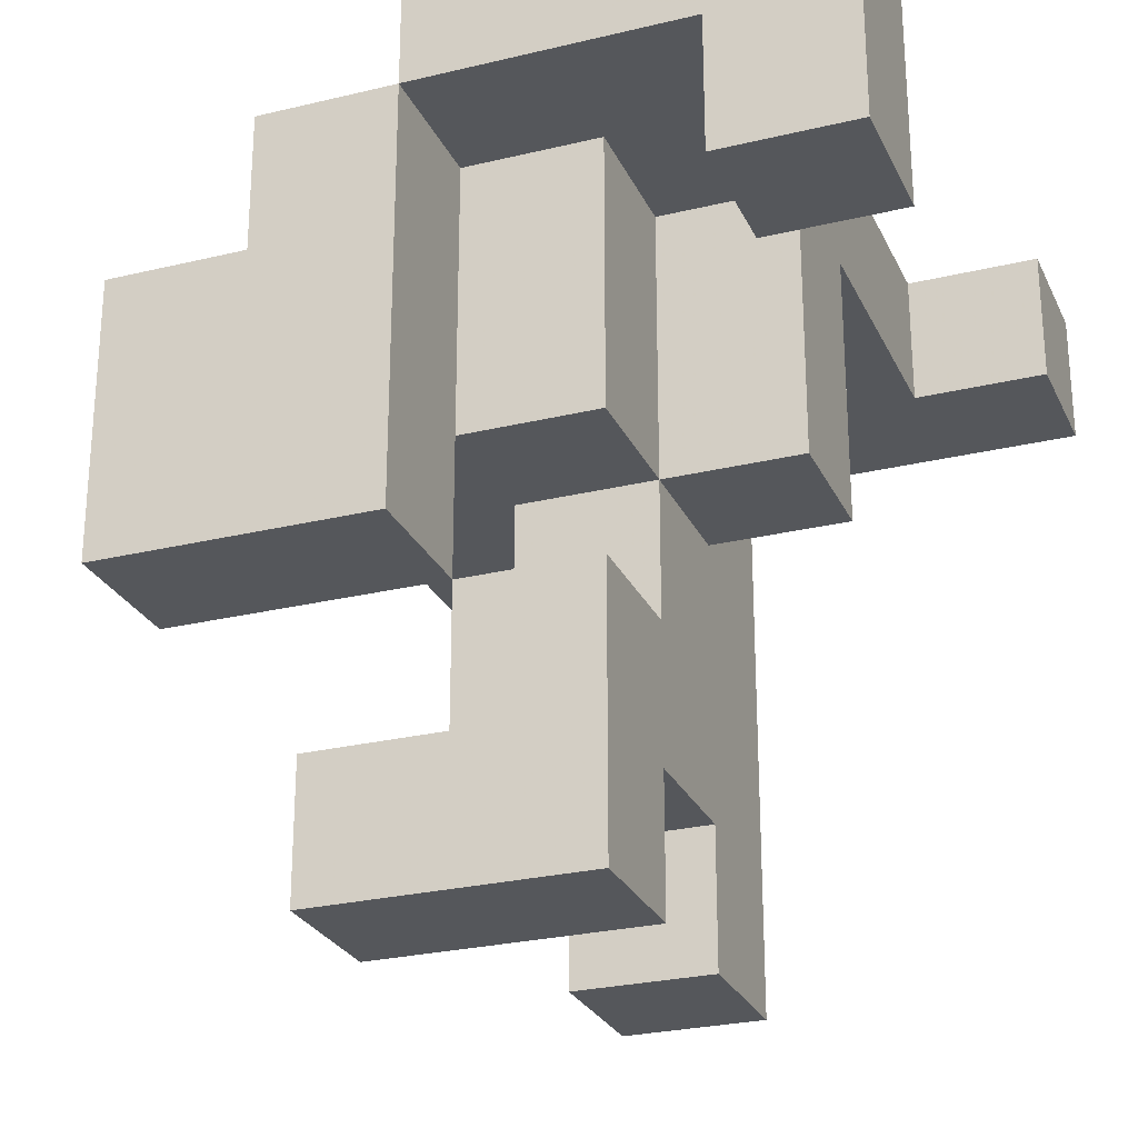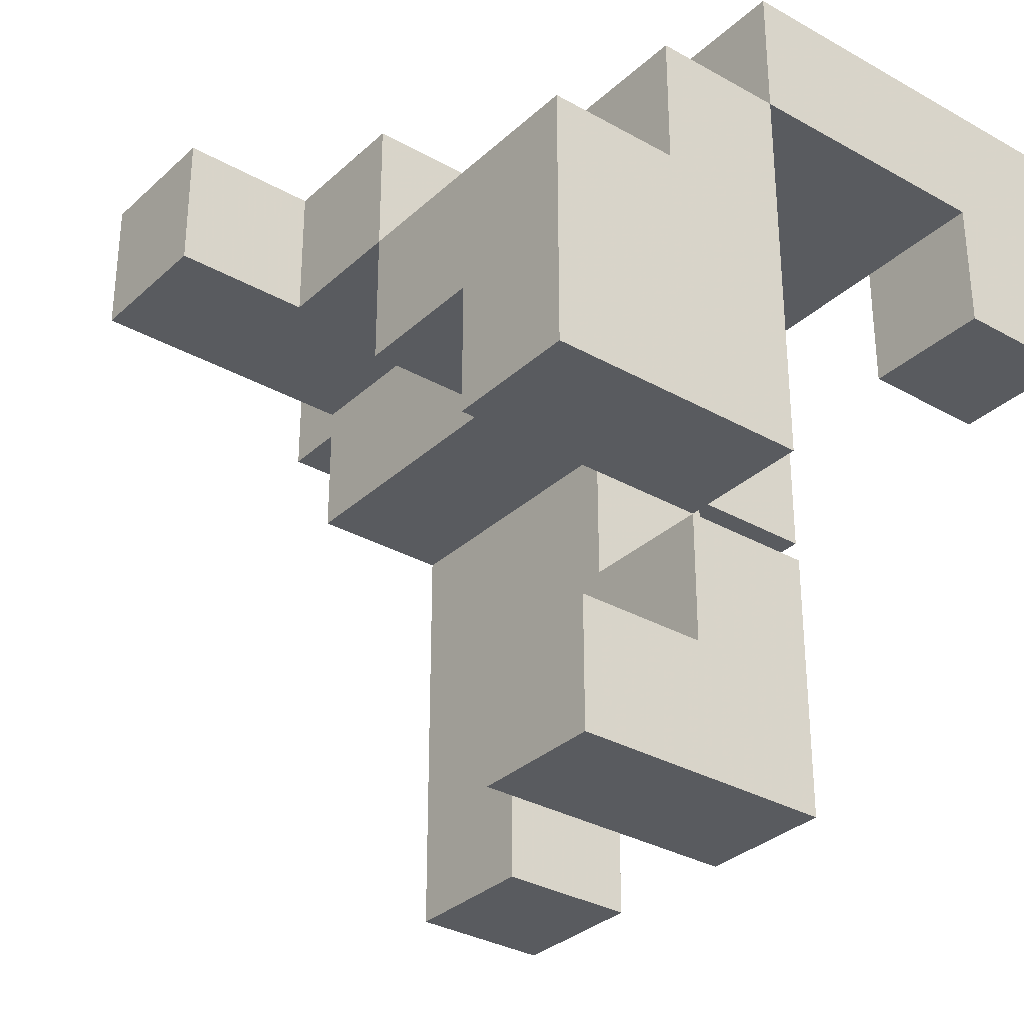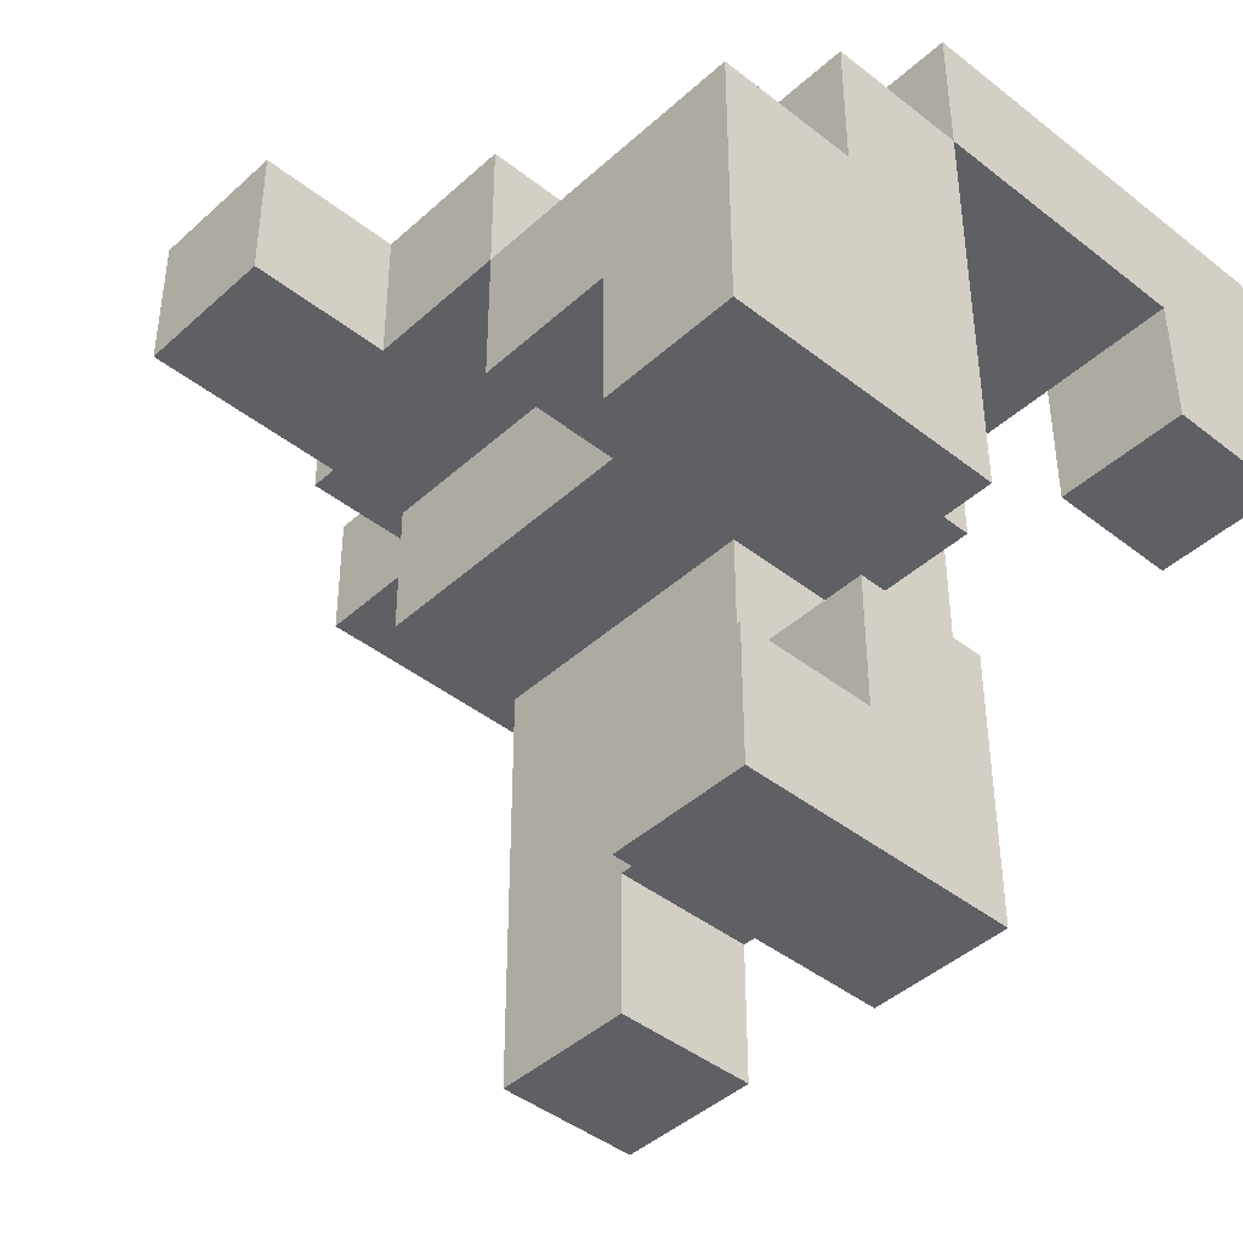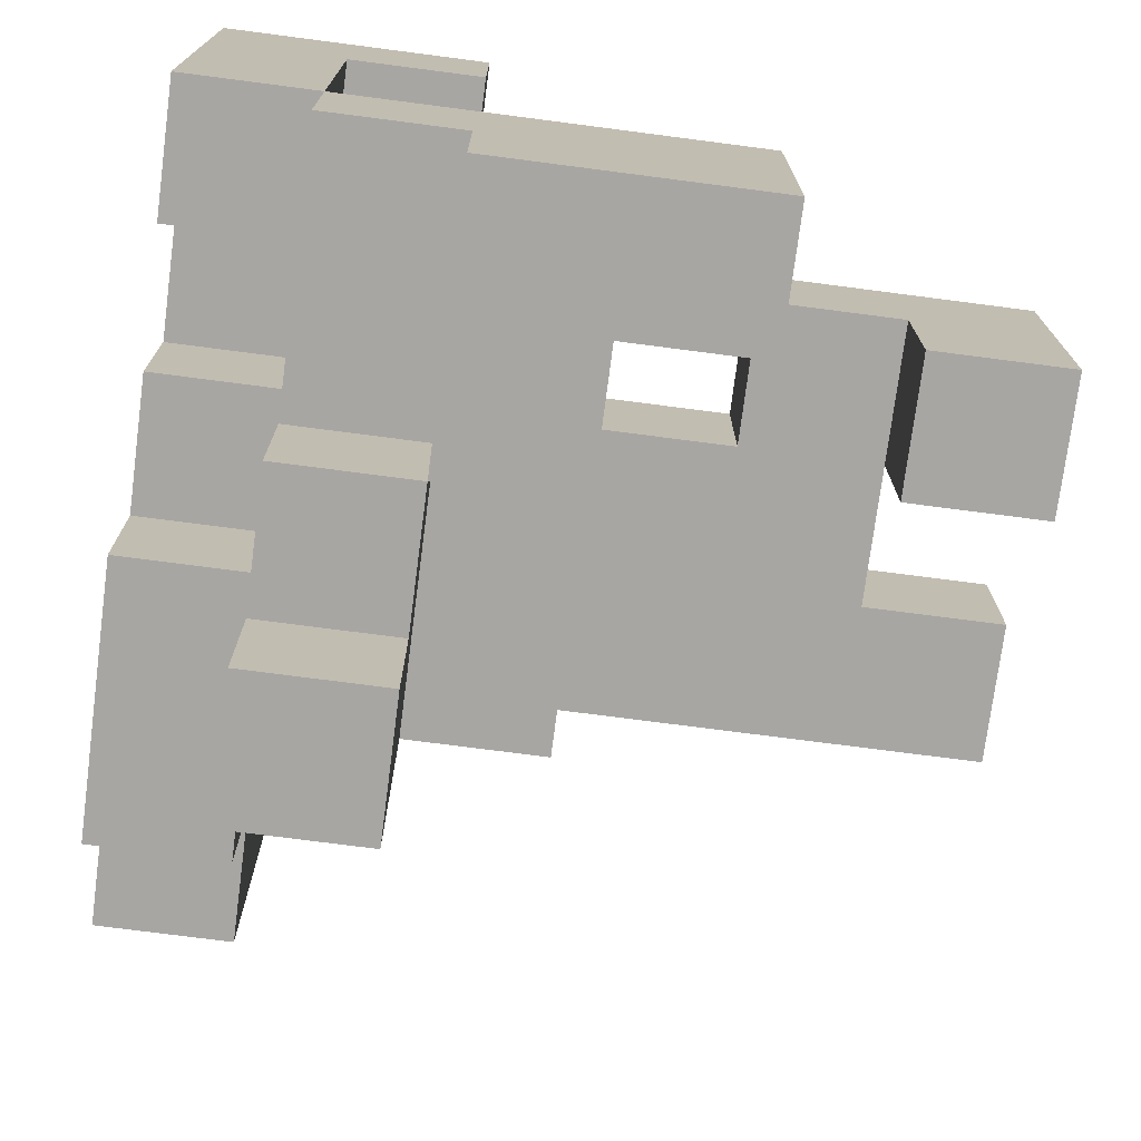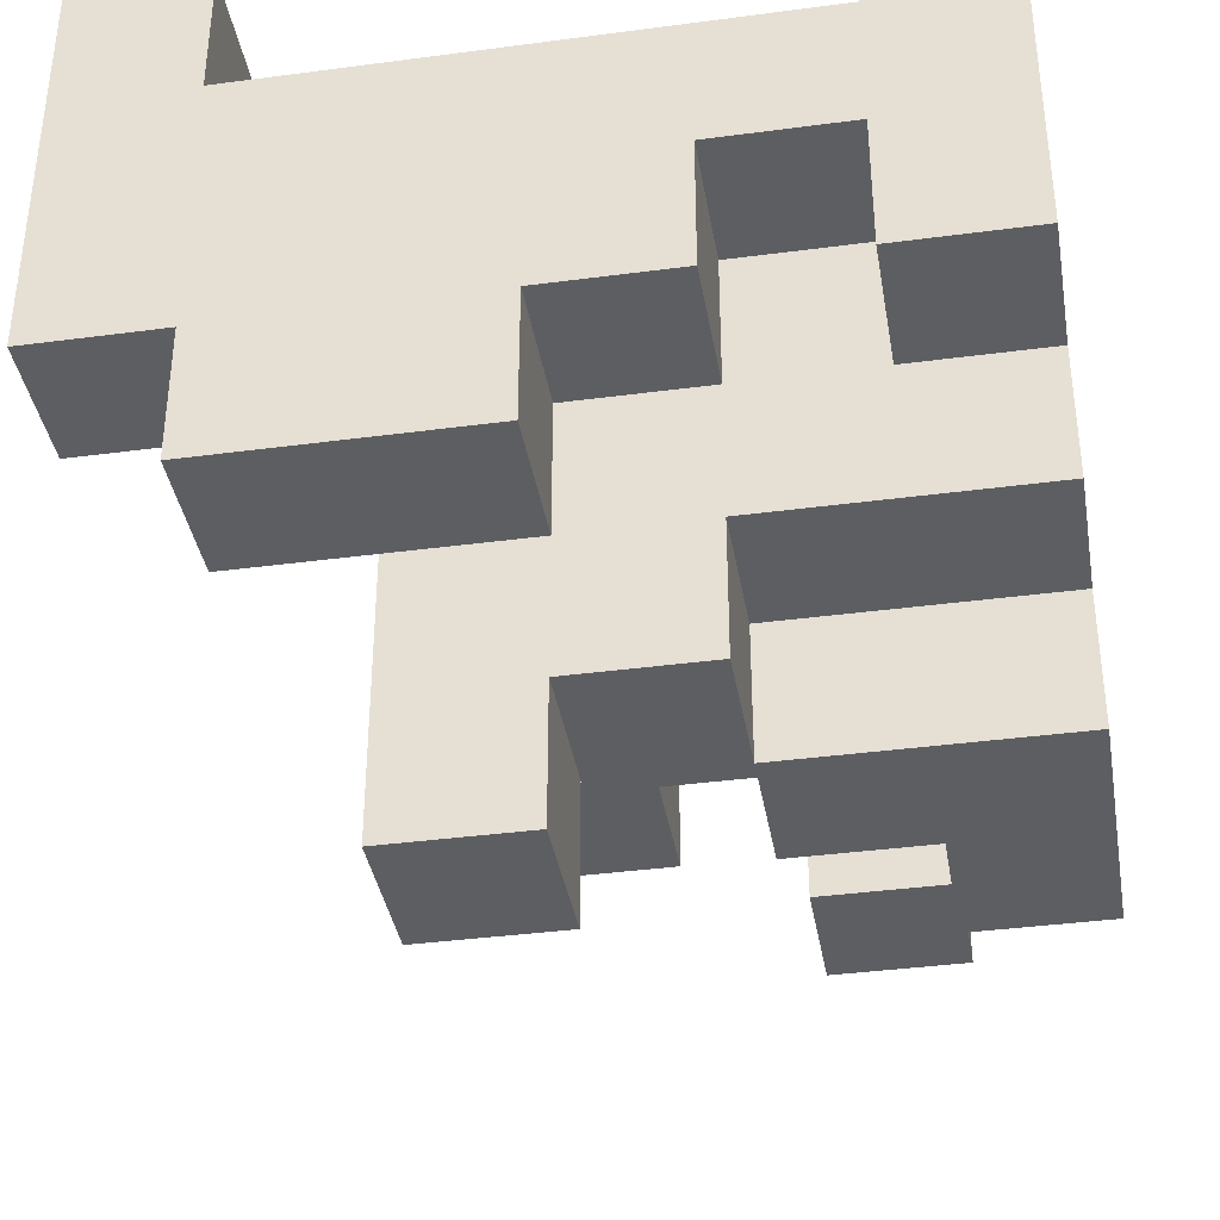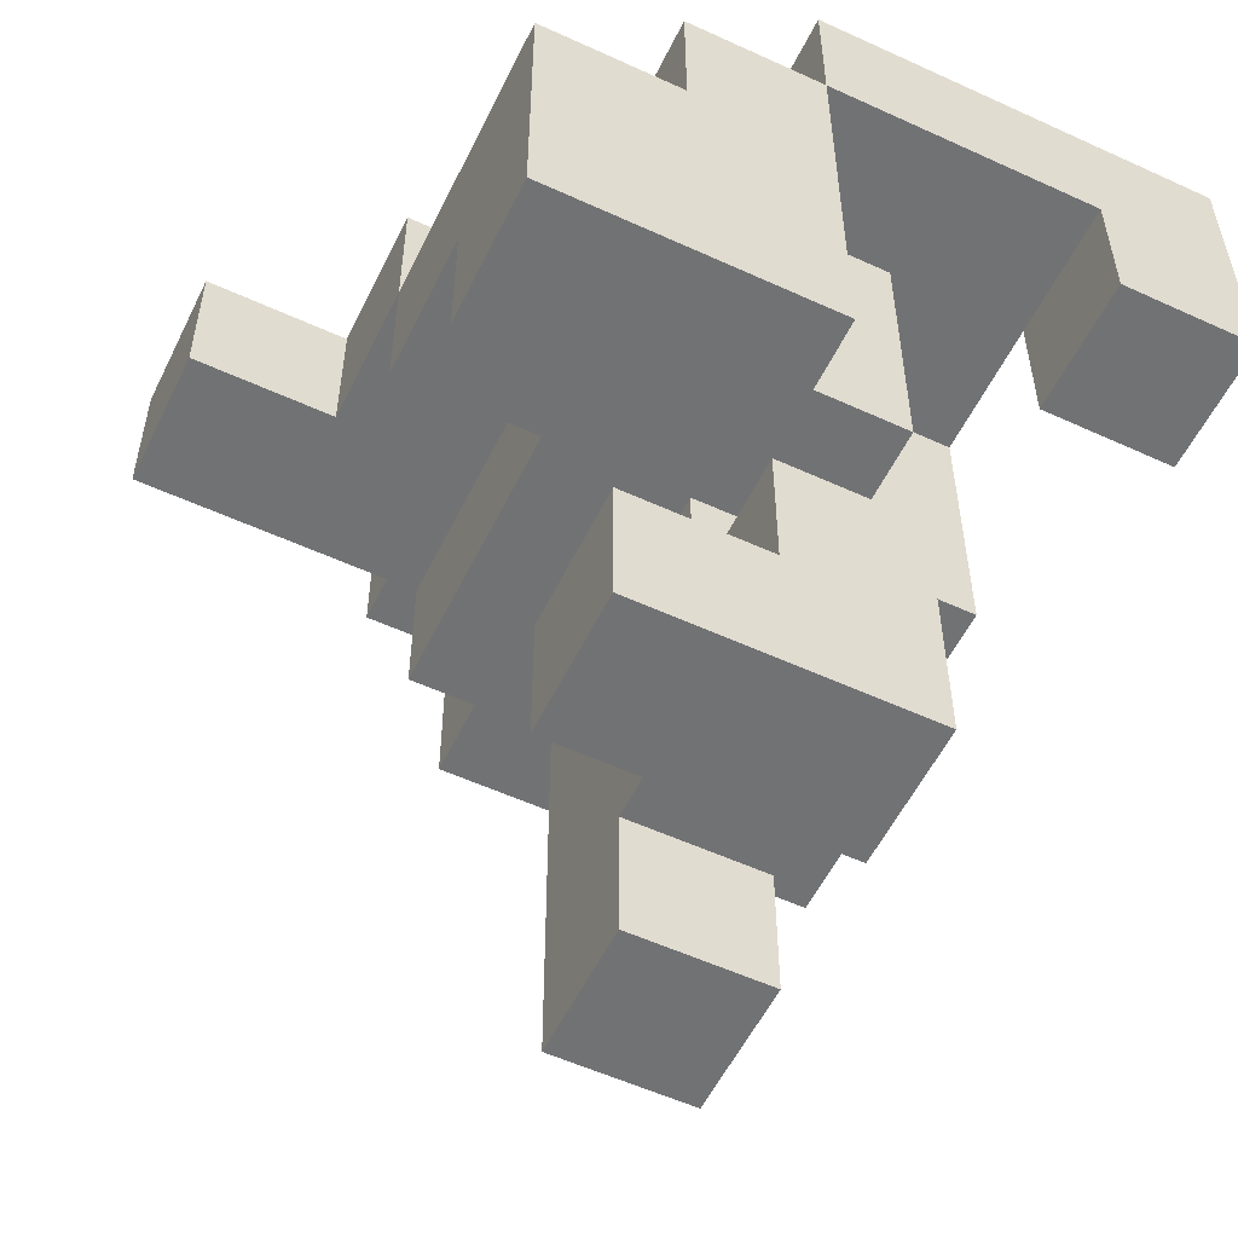
<metadata>
{"format":"obj","ext":"obj","renderer":"f3d","projection":"perspective","resolution":1024,"background":"white","views":[{"elev":-26.4,"azim":-69.2,"up":"+Y"},{"elev":-32.2,"azim":-128.4,"up":"+Y"},{"elev":-43.0,"azim":-133.0,"up":"+Y"},{"elev":-74.3,"azim":-97.4,"up":"+Z"},{"elev":-37.9,"azim":-170.4,"up":"+Z"},{"elev":-55.4,"azim":-115.8,"up":"+Y"}]}
</metadata>
<code>
v -0 0.3333 -1
v -0 0.3333 -0.6667
v -0 0.6667 -0.6667
v -0 0.6667 -1
v 0.3333 0.3333 -1
v 0.3333 0.6667 -1
v 0.3333 0.6667 -0.6667
v 0.3333 0.3333 -0.6667
v -1 -0.3333 -0.6667
v -1 -0.3333 -0.3333
v -1 -0 -0.3333
v -1 -0 -0.6667
v -0.6667 -0.3333 -0.6667
v -0.6667 -0 -0.6667
v -0.6667 -0 -0.3333
v -0.6667 -0.3333 -0.3333
v -1 0.3333 -0.3333
v -1 0.3333 -0.6667
v -0.6667 0.3333 -0.3333
v -0.6667 0.3333 -0.6667
v -0.3333 -0 -0.6667
v -0.3333 0.3333 -0.6667
v -0.3333 0.3333 -0.3333
v -0.3333 -0 -0.3333
v -0.3333 0.6667 -0.3333
v -0.3333 0.6667 -0.6667
v -0 0.3333 -0.3333
v -0 0.6667 -0.3333
v 0.3333 0.6667 -0.3333
v 0.3333 0.3333 -0.3333
v -0.6667 -1 -0.3333
v -0.6667 -1 -0
v -0.6667 -0.6667 -0
v -0.6667 -0.6667 -0.3333
v -0.3333 -1 -0.3333
v -0.3333 -0.6667 -0.3333
v -0.3333 -0.6667 -0
v -0.3333 -1 -0
v -1 -0.3333 -0
v -1 -0 -0
v -0.6667 -0 -0
v -0.6667 -0.3333 -0
v -1 0.3333 -0
v -0.6667 0.3333 -0
v -0.3333 -0 -0
v -0 -0 -0.3333
v -0 -0 -0
v 0.3333 -0 -0.3333
v 0.3333 0.3333 -0
v 0.3333 -0 -0
v -1 0.6667 -0
v -1 0.6667 -0.3333
v -0.6667 0.6667 -0
v -0.6667 0.6667 -0.3333
v -0.3333 0.6667 -0
v -0 0.6667 -0
v 0.3333 0.6667 -0
v -0 1 -0
v -0 1 -0.3333
v 0.3333 1 -0
v 0.3333 1 -0.3333
v 0.6667 0.6667 -0.3333
v 0.6667 1 -0.3333
v 0.6667 1 -0
v 0.6667 0.6667 -0
v -0.6667 -1 0.3333
v -0.6667 -0.6667 0.3333
v -0.3333 -0.6667 0.3333
v -0.3333 -1 0.3333
v -0 -1 -0
v -0 -1 0.3333
v -0 -0.6667 0.3333
v -0 -0.6667 -0
v 0.3333 -1 -0
v 0.3333 -0.6667 -0
v 0.3333 -0.6667 0.3333
v 0.3333 -1 0.3333
v -0.6667 -0.3333 0.3333
v -0.3333 -0.3333 0.3333
v -0.3333 -0.3333 -0
v -0 -0.3333 -0
v -0 -0.3333 0.3333
v 0.3333 -0.3333 -0
v 0.3333 -0.3333 0.3333
v -0.3333 -0 0.3333
v -0 -0 0.3333
v 0.3333 -0 0.3333
v -0.6667 -0 0.3333
v -0.6667 0.3333 0.3333
v -0.3333 0.3333 0.3333
v 0.3333 0.3333 0.3333
v -0 0.3333 0.3333
v -0.6667 0.6667 0.3333
v -0.3333 0.6667 0.3333
v 0.3333 0.6667 0.3333
v -0 0.6667 0.3333
v -1 0.6667 0.3333
v -1 1 0.3333
v -1 1 -0
v -0.6667 1 -0
v -0.6667 1 0.3333
v -0.3333 1 0.3333
v -0.3333 1 -0
v -0 1 0.3333
v 0.3333 1 0.3333
v 0.6667 0.6667 0.3333
v 0.6667 1 0.3333
v 1 0.6667 -0
v 1 1 -0
v 1 1 0.3333
v 1 0.6667 0.3333
v -0.3333 -0 0.6667
v -0.3333 0.3333 0.6667
v -0 0.3333 0.6667
v -0 -0 0.6667
v -0.3333 0.6667 0.6667
v -0 0.6667 0.6667
v -1 0.6667 0.6667
v -1 1 0.6667
v -0.6667 0.6667 0.6667
v -0.6667 1 0.6667
v -0.3333 1 0.6667
v -0 1 0.6667
v 0.3333 0.6667 0.6667
v 0.3333 1 0.6667
v 0.6667 0.6667 0.6667
v 0.6667 1 0.6667
v 1 1 0.6667
v 1 0.6667 0.6667
v -1 0.3333 0.6667
v -1 0.3333 1
v -1 0.6667 1
v -0.6667 0.3333 0.6667
v -0.6667 0.6667 1
v -0.6667 0.3333 1
v -1 1 1
v -0.6667 1 1
v 0.6667 0.6667 1
v 0.6667 1 1
v 1 1 1
v 1 0.6667 1
f 1 2 3
f 1 3 4
f 5 6 7
f 5 7 8
f 1 5 8
f 1 8 2
f 4 3 7
f 4 7 6
f 1 4 6
f 1 6 5
f 9 10 11
f 9 11 12
f 13 14 15
f 13 15 16
f 9 13 16
f 9 16 10
f 9 12 14
f 9 14 13
f 12 11 17
f 12 17 18
f 18 17 19
f 18 19 20
f 12 18 20
f 12 20 14
f 21 22 23
f 21 23 24
f 14 21 24
f 14 24 15
f 20 19 23
f 20 23 22
f 14 20 22
f 14 22 21
f 22 23 25
f 22 25 26
f 22 2 27
f 22 27 23
f 26 25 28
f 26 28 3
f 22 26 3
f 22 3 2
f 8 7 29
f 8 29 30
f 2 8 30
f 2 30 27
f 3 28 29
f 3 29 7
f 31 32 33
f 31 33 34
f 35 36 37
f 35 37 38
f 31 35 38
f 31 38 32
f 34 33 37
f 34 37 36
f 31 34 36
f 31 36 35
f 10 39 40
f 10 40 11
f 16 15 41
f 16 41 42
f 10 16 42
f 10 42 39
f 39 42 41
f 39 41 40
f 11 40 43
f 11 43 17
f 40 41 44
f 40 44 43
f 15 24 45
f 15 45 41
f 24 46 47
f 24 47 45
f 24 23 27
f 24 27 46
f 48 30 49
f 48 49 50
f 46 48 50
f 46 50 47
f 46 27 30
f 46 30 48
f 17 43 51
f 17 51 52
f 52 51 53
f 52 53 54
f 17 52 54
f 17 54 19
f 43 44 53
f 43 53 51
f 54 53 55
f 54 55 25
f 19 54 25
f 19 25 23
f 25 55 56
f 25 56 28
f 30 29 57
f 30 57 49
f 28 56 58
f 28 58 59
f 59 58 60
f 59 60 61
f 28 59 61
f 28 61 29
f 62 63 64
f 62 64 65
f 29 62 65
f 29 65 57
f 61 60 64
f 61 64 63
f 29 61 63
f 29 63 62
f 32 66 67
f 32 67 33
f 38 37 68
f 38 68 69
f 32 38 69
f 32 69 66
f 66 69 68
f 66 68 67
f 70 71 72
f 70 72 73
f 74 75 76
f 74 76 77
f 70 74 77
f 70 77 71
f 70 73 75
f 70 75 74
f 71 77 76
f 71 76 72
f 33 67 78
f 33 78 42
f 42 78 79
f 42 79 80
f 33 42 80
f 33 80 37
f 67 68 79
f 67 79 78
f 37 73 72
f 37 72 68
f 37 80 81
f 37 81 73
f 68 72 82
f 68 82 79
f 75 83 84
f 75 84 76
f 73 81 83
f 73 83 75
f 72 76 84
f 72 84 82
f 80 79 85
f 80 85 45
f 80 45 47
f 80 47 81
f 79 82 86
f 79 86 85
f 83 50 87
f 83 87 84
f 81 47 50
f 81 50 83
f 82 84 87
f 82 87 86
f 41 88 89
f 41 89 44
f 41 45 85
f 41 85 88
f 88 85 90
f 88 90 89
f 50 49 91
f 50 91 87
f 86 87 91
f 86 91 92
f 44 89 93
f 44 93 53
f 53 93 94
f 53 94 55
f 89 90 94
f 89 94 93
f 49 57 95
f 49 95 91
f 92 91 95
f 92 95 96
f 51 97 98
f 51 98 99
f 53 100 101
f 53 101 93
f 51 53 93
f 51 93 97
f 99 98 101
f 99 101 100
f 51 99 100
f 51 100 53
f 55 94 102
f 55 102 103
f 103 102 104
f 103 104 58
f 55 103 58
f 55 58 56
f 58 104 105
f 58 105 60
f 57 65 106
f 57 106 95
f 60 105 107
f 60 107 64
f 108 109 110
f 108 110 111
f 65 108 111
f 65 111 106
f 64 107 110
f 64 110 109
f 65 64 109
f 65 109 108
f 85 112 113
f 85 113 90
f 86 92 114
f 86 114 115
f 85 86 115
f 85 115 112
f 112 115 114
f 112 114 113
f 90 113 116
f 90 116 94
f 92 96 117
f 92 117 114
f 113 114 117
f 113 117 116
f 97 118 119
f 97 119 98
f 97 93 120
f 97 120 118
f 98 119 121
f 98 121 101
f 93 94 116
f 93 116 120
f 101 121 122
f 101 122 102
f 93 101 102
f 93 102 94
f 120 116 122
f 120 122 121
f 102 122 123
f 102 123 104
f 116 117 123
f 116 123 122
f 96 95 124
f 96 124 117
f 104 123 125
f 104 125 105
f 117 124 125
f 117 125 123
f 95 106 126
f 95 126 124
f 105 125 127
f 105 127 107
f 124 126 127
f 124 127 125
f 111 110 128
f 111 128 129
f 106 111 129
f 106 129 126
f 107 127 128
f 107 128 110
f 130 131 132
f 130 132 118
f 133 120 134
f 133 134 135
f 130 133 135
f 130 135 131
f 130 118 120
f 130 120 133
f 131 135 134
f 131 134 132
f 118 132 136
f 118 136 119
f 120 121 137
f 120 137 134
f 119 136 137
f 119 137 121
f 132 134 137
f 132 137 136
f 126 138 139
f 126 139 127
f 129 128 140
f 129 140 141
f 126 129 141
f 126 141 138
f 127 139 140
f 127 140 128
f 138 141 140
f 138 140 139

</code>
